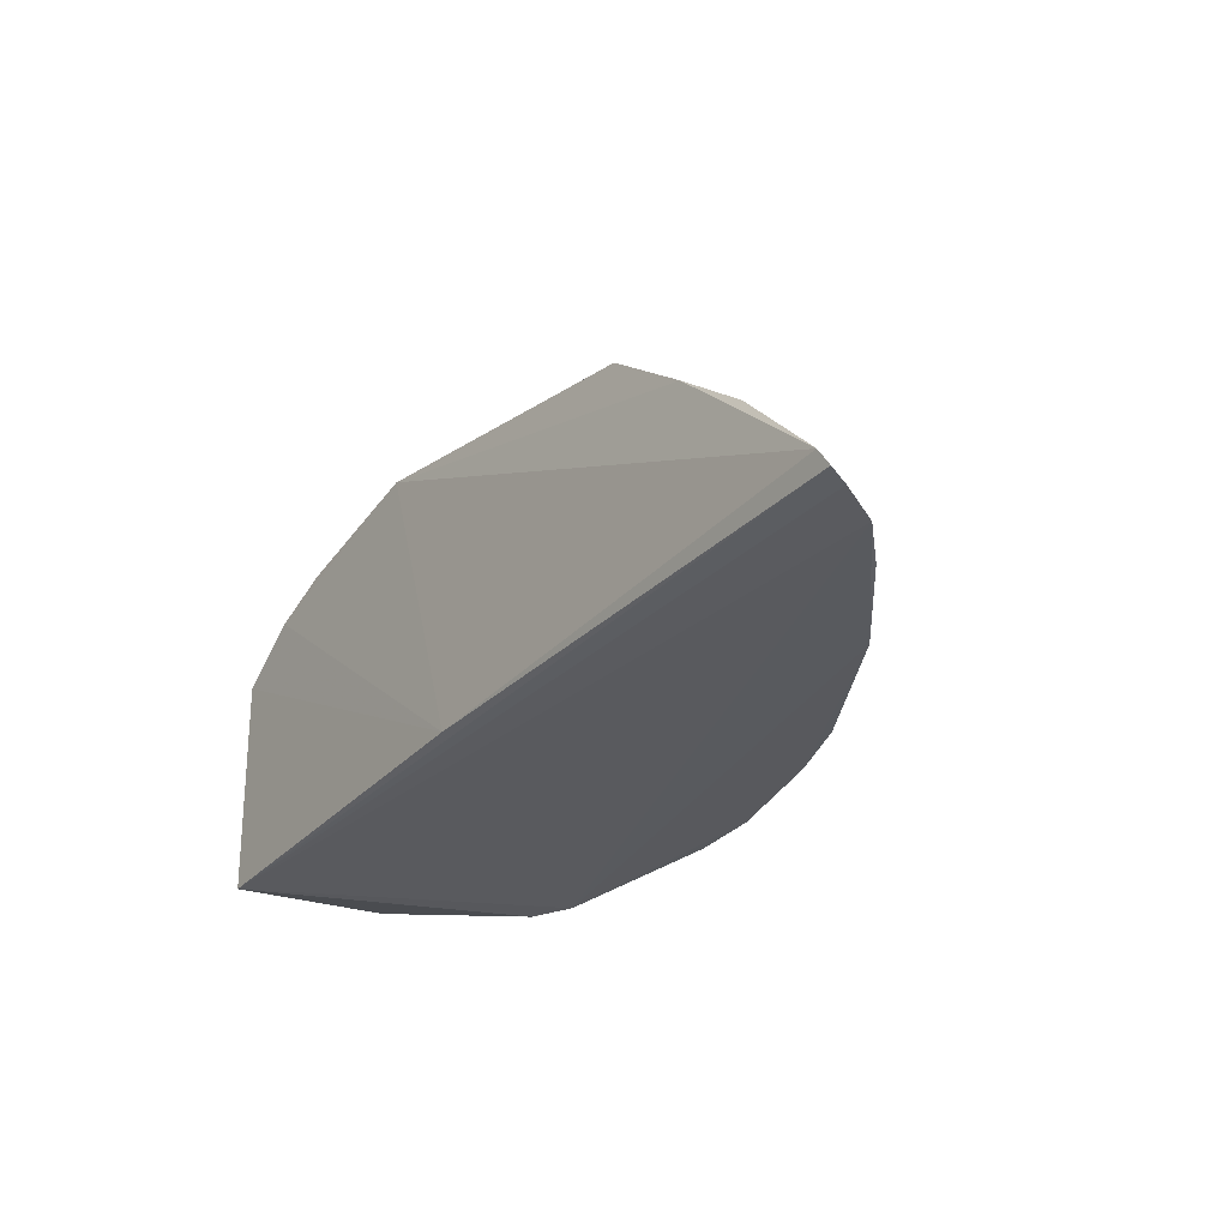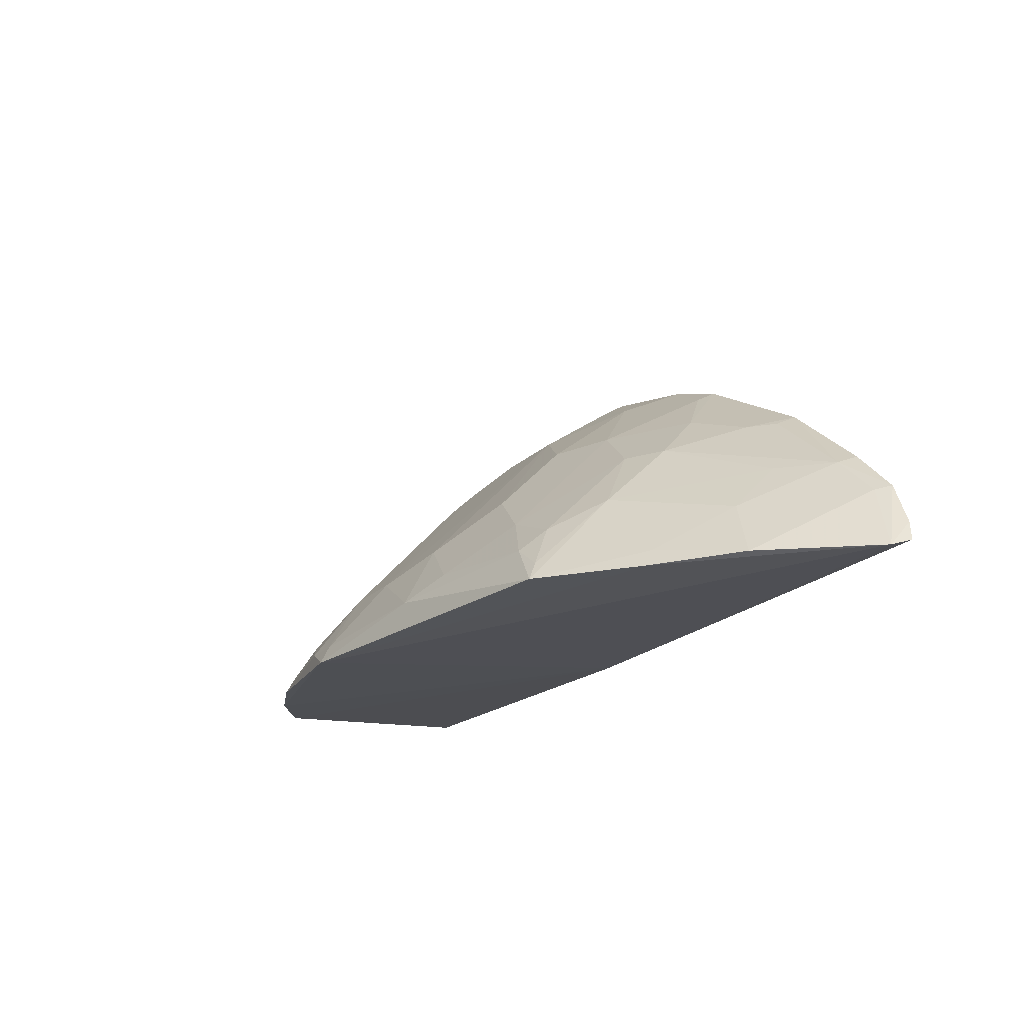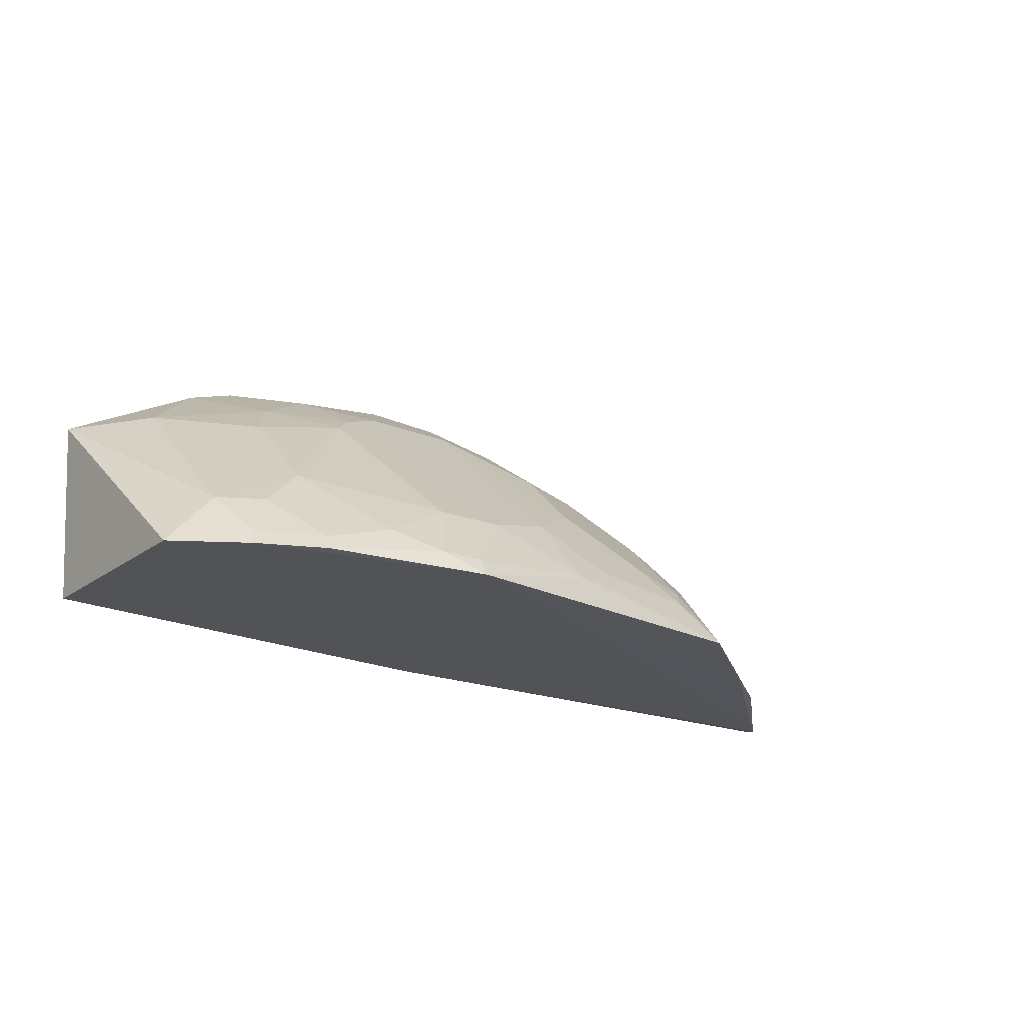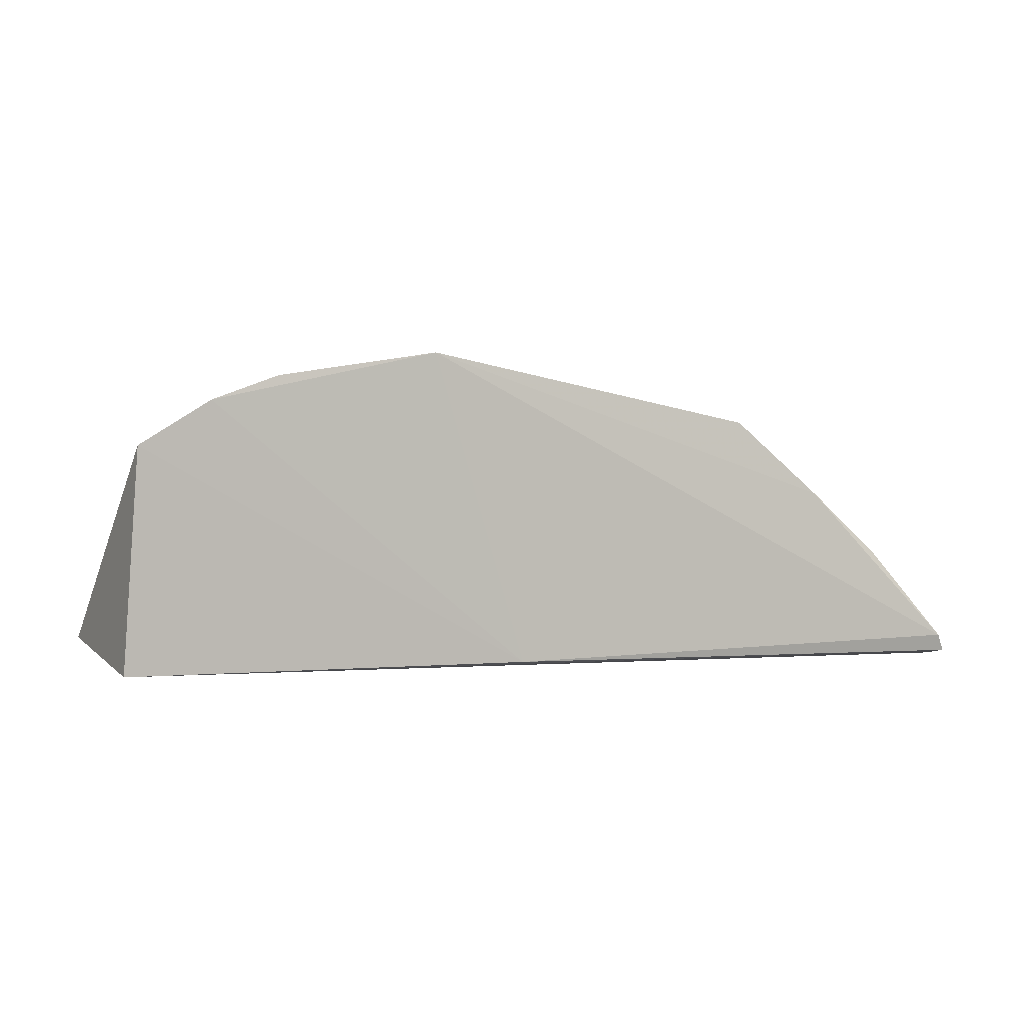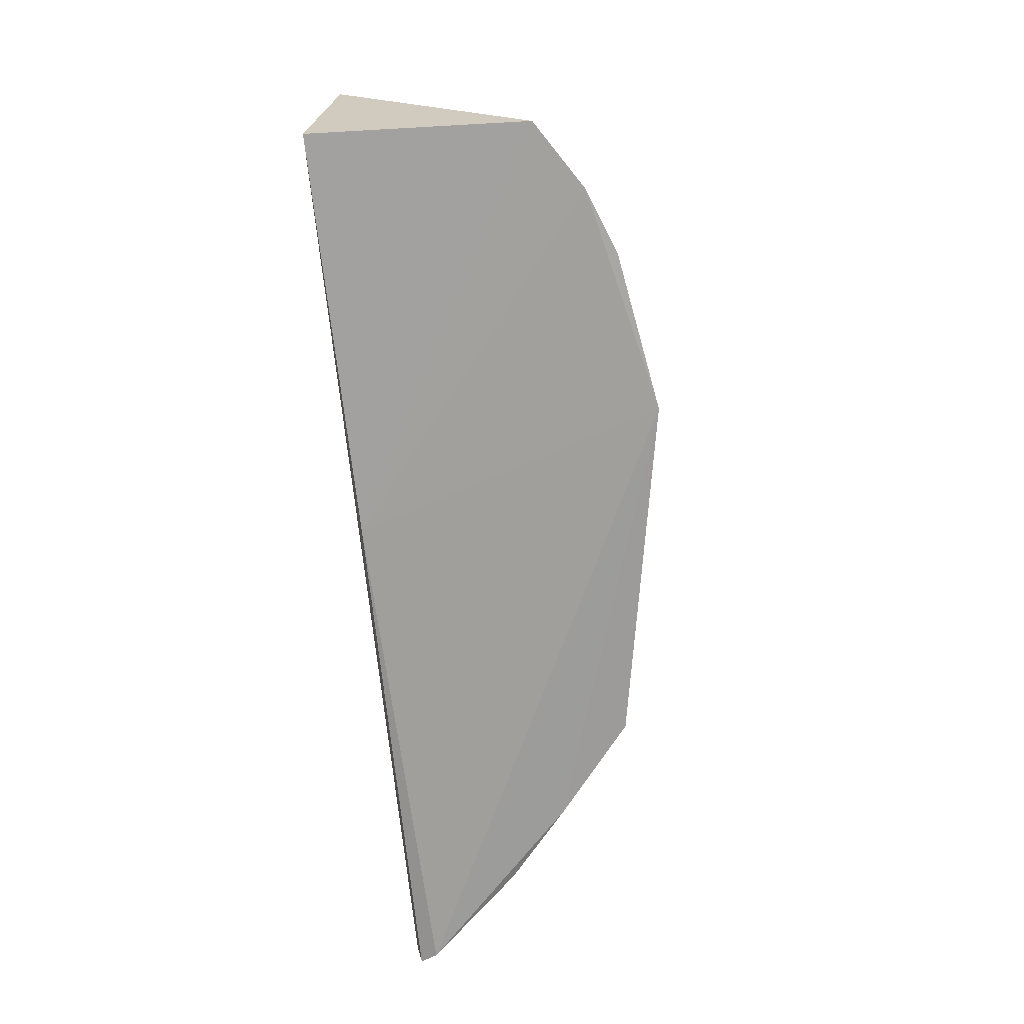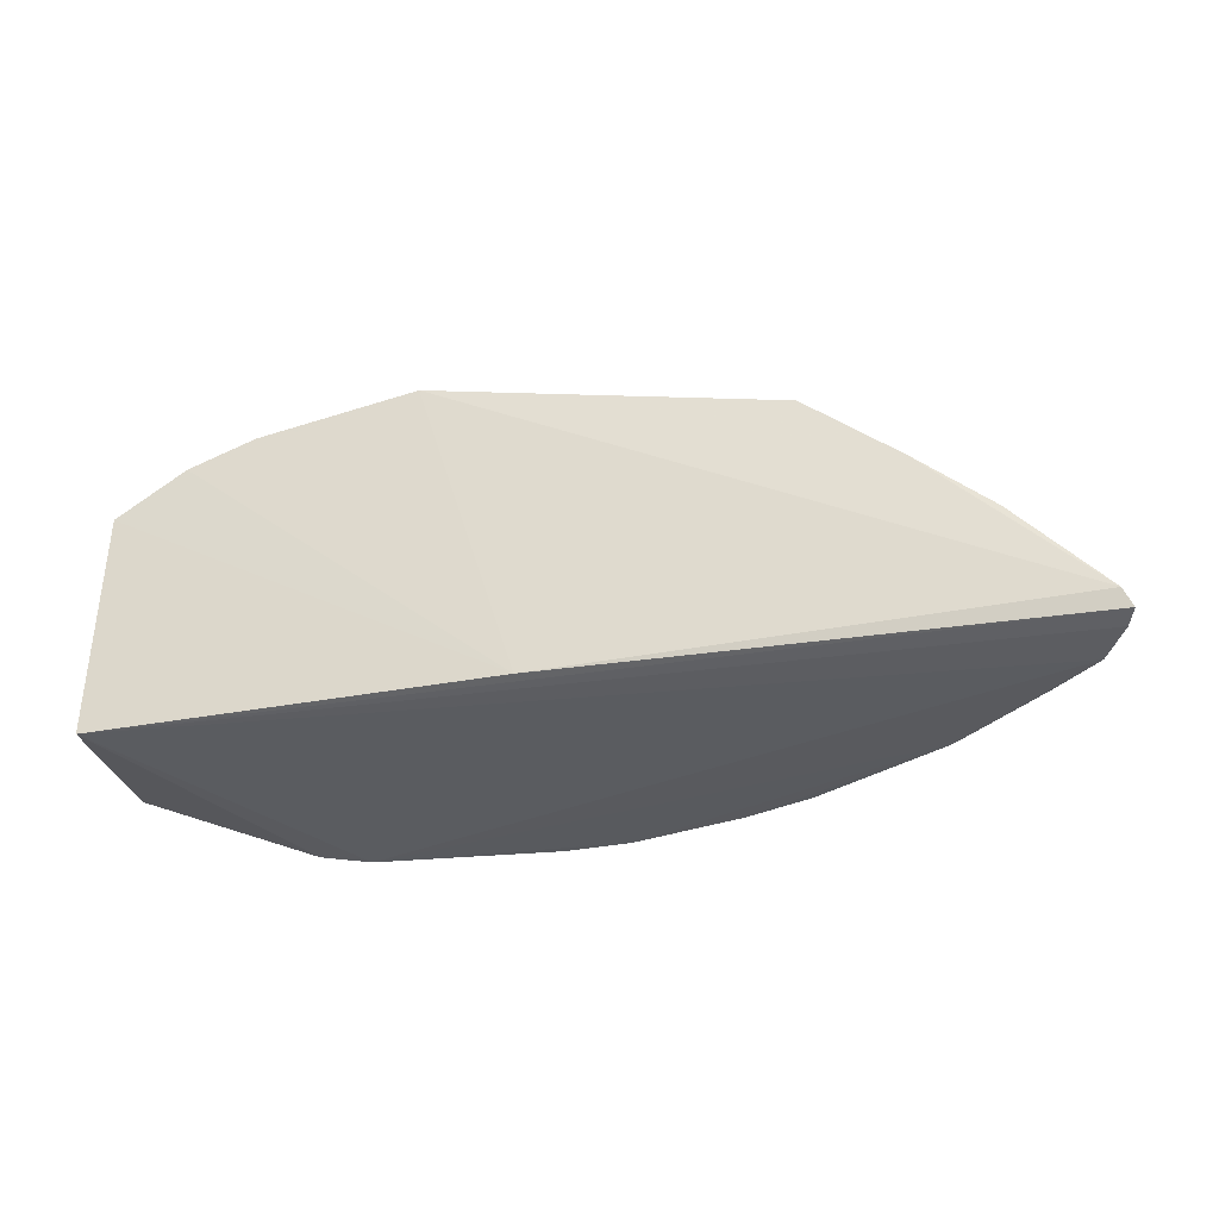
<metadata>
{"format":"obj","ext":"obj","renderer":"f3d","projection":"perspective","resolution":1024,"background":"white","views":[{"elev":-31.1,"azim":55.8,"up":"+Z"},{"elev":-17.8,"azim":60.8,"up":"+Y"},{"elev":-24.0,"azim":-33.9,"up":"+Y"},{"elev":1.4,"azim":-19.9,"up":"+Z"},{"elev":-73.0,"azim":-83.3,"up":"+Y"},{"elev":-32.4,"azim":15.0,"up":"+Z"}]}
</metadata>
<code>
v 0.248 0.2317 0.344
v 0.3556 0.2362 0.2306
v 0.161 0.3947 0.2278
v -0.1187 0.4079 0.2269
v -0.2285 0.2245 0.2348
v 0.3364 0.276 0.2257
v -0.002207 0.2721 0.3997
v -0.03216 0.2183 0.4351
v 0.2478 0.3487 0.2265
v 0.351 0.249 0.2276
v 0.1717 0.2712 0.3693
v 0.02782 0.3891 0.2833
v 0.0291 0.2245 0.2348
v 0.3501 0.2331 0.2419
v -0.1602 0.2562 0.3839
v 0.04341 0.4249 0.2279
v 0.2005 0.328 0.2973
v 0.1895 0.231 0.3925
v 0.08546 0.3153 0.3546
v -0.176 0.2167 0.4032
v 0.2953 0.2346 0.3035
v -0.08793 0.2423 0.415
v -0.2426 0.3366 0.2499
v -0.07326 0.3596 0.3113
v 0.1167 0.4096 0.2279
v -0.07374 0.4029 0.2533
v 0.1866 0.3578 0.266
v 0.3035 0.2985 0.2393
v 0.1984 0.288 0.34
v 0.08585 0.2583 0.3989
v 0.04262 0.2871 0.385
v 0.1293 0.3584 0.2962
v -0.2205 0.2176 0.3753
v 0.3302 0.2736 0.2348
v -0.05998 0.2298 0.4284
v -0.1322 0.2281 0.4134
v -0.1489 0.3965 0.2289
v -0.1327 0.3434 0.311
v -0.04439 0.2703 0.4007
v -0.05885 0.3741 0.2972
v 0.08536 0.4022 0.2527
v -0.0002632 0.4258 0.228
v 0.2299 0.343 0.2519
v 0.3074 0.303 0.2271
v 0.1746 0.328 0.3112
v 0.1845 0.2434 0.3855
v 0.245 0.2428 0.3388
v 0.2727 0.2993 0.2653
v 0.05692 0.2438 0.4134
v 0.131 0.2855 0.3694
v 0.08581 0.3587 0.3106
v 0.1587 0.3887 0.2393
v -0.1879 0.256 0.3699
v -0.0325 0.2302 0.4289
v -0.1325 0.285 0.3698
v -0.1737 0.2282 0.3974
v -0.1339 0.2178 0.4189
v -0.1926 0.3504 0.271
v -0.1162 0.3725 0.2817
v 0.04294 0.4182 0.2391
v -0.0302 0.3887 0.283
v 0.2441 0.3434 0.238
v 0.1616 0.2574 0.3842
v 0.2725 0.2702 0.2946
f 6 5 4
f 9 6 4
f 10 2 5
f 10 5 6
f 13 5 2
f 14 1 8
f 14 2 10
f 14 10 6
f 14 13 2
f 14 8 13
f 16 9 4
f 18 8 1
f 20 13 8
f 21 1 14
f 21 18 1
f 25 3 9
f 25 9 16
f 31 19 12
f 31 12 7
f 32 17 27
f 33 5 13
f 33 13 20
f 33 23 5
f 34 21 14
f 34 14 6
f 34 6 28
f 36 35 22
f 37 4 5
f 37 5 23
f 39 22 35
f 40 39 7
f 40 24 39
f 41 25 16
f 42 16 4
f 42 4 26
f 43 27 17
f 43 9 3
f 43 3 27
f 43 17 28
f 44 28 6
f 44 6 9
f 44 9 28
f 45 29 17
f 45 11 29
f 45 17 32
f 46 29 11
f 46 18 29
f 47 29 18
f 47 18 21
f 48 28 17
f 48 17 29
f 49 8 18
f 49 31 7
f 49 30 31
f 50 31 30
f 50 19 31
f 50 45 32
f 50 11 45
f 51 12 19
f 51 50 32
f 51 19 50
f 51 41 12
f 51 32 41
f 52 32 27
f 52 27 3
f 52 3 25
f 52 41 32
f 52 25 41
f 53 23 33
f 54 35 8
f 54 39 35
f 54 7 39
f 54 49 7
f 54 8 49
f 55 36 22
f 55 15 36
f 55 22 39
f 55 53 15
f 55 38 53
f 55 39 24
f 55 24 38
f 56 36 15
f 56 15 53
f 56 53 33
f 56 33 20
f 57 20 8
f 57 8 35
f 57 35 36
f 57 56 20
f 57 36 56
f 58 37 23
f 58 53 38
f 58 23 53
f 59 4 37
f 59 58 38
f 59 37 58
f 59 26 4
f 59 38 24
f 59 40 26
f 59 24 40
f 60 41 16
f 60 12 41
f 60 42 12
f 60 16 42
f 61 12 42
f 61 40 7
f 61 7 12
f 61 42 26
f 61 26 40
f 62 43 28
f 62 28 9
f 62 9 43
f 63 18 46
f 63 49 18
f 63 30 49
f 63 50 30
f 63 46 11
f 63 11 50
f 64 47 21
f 64 29 47
f 64 48 29
f 64 28 48
f 64 34 28
f 64 21 34

</code>
